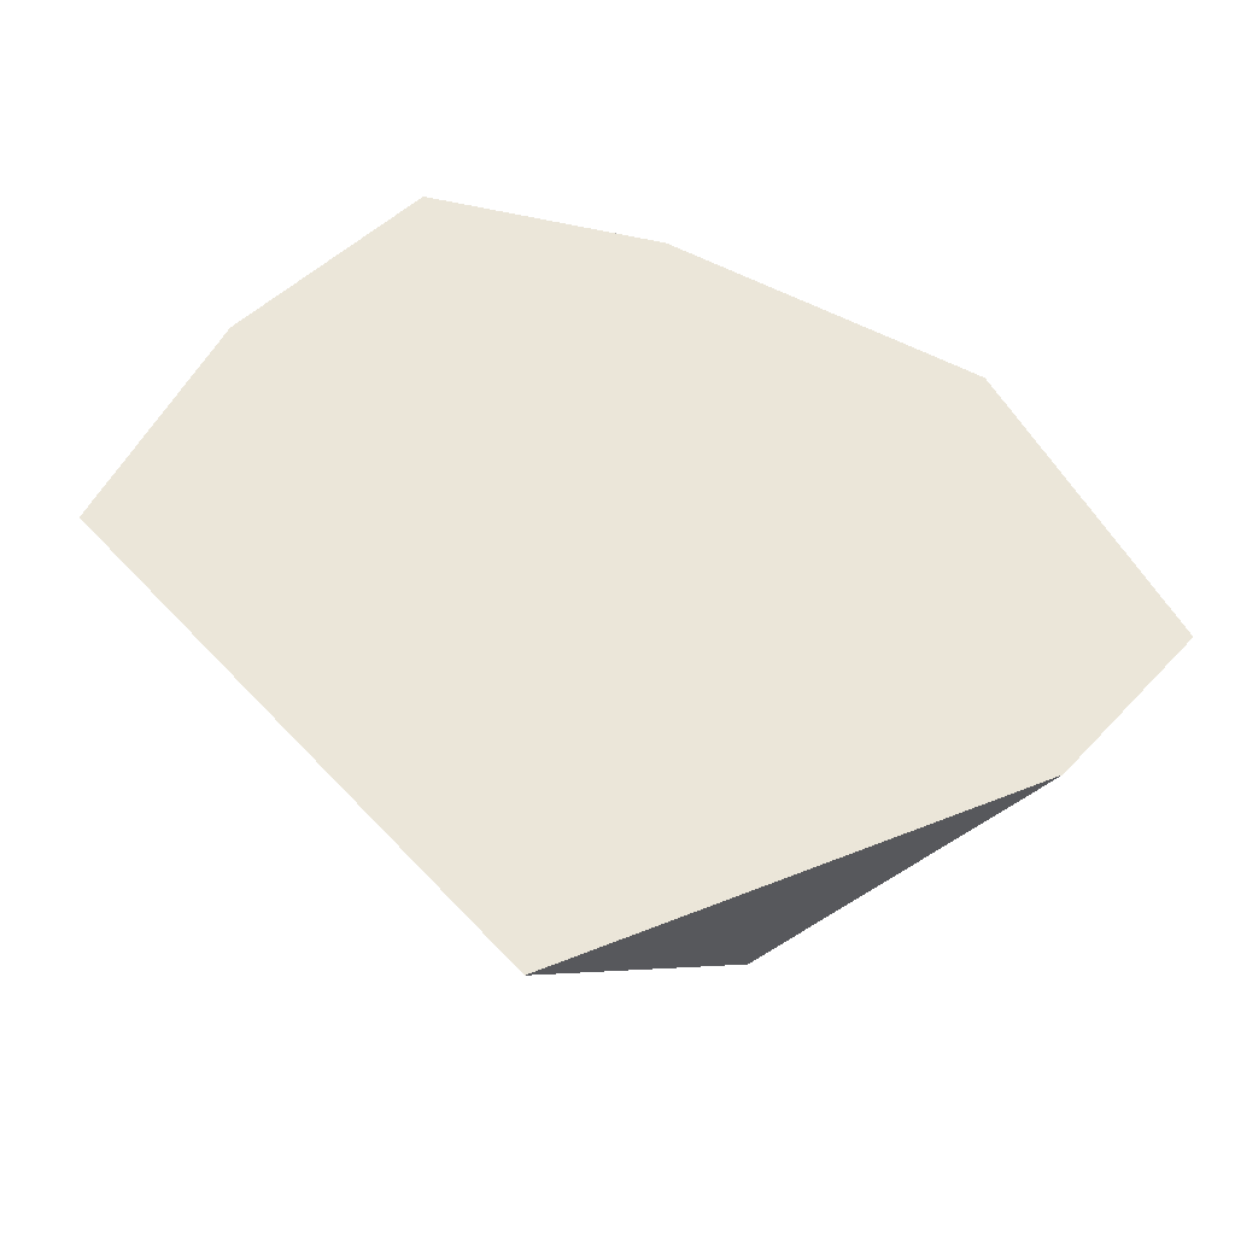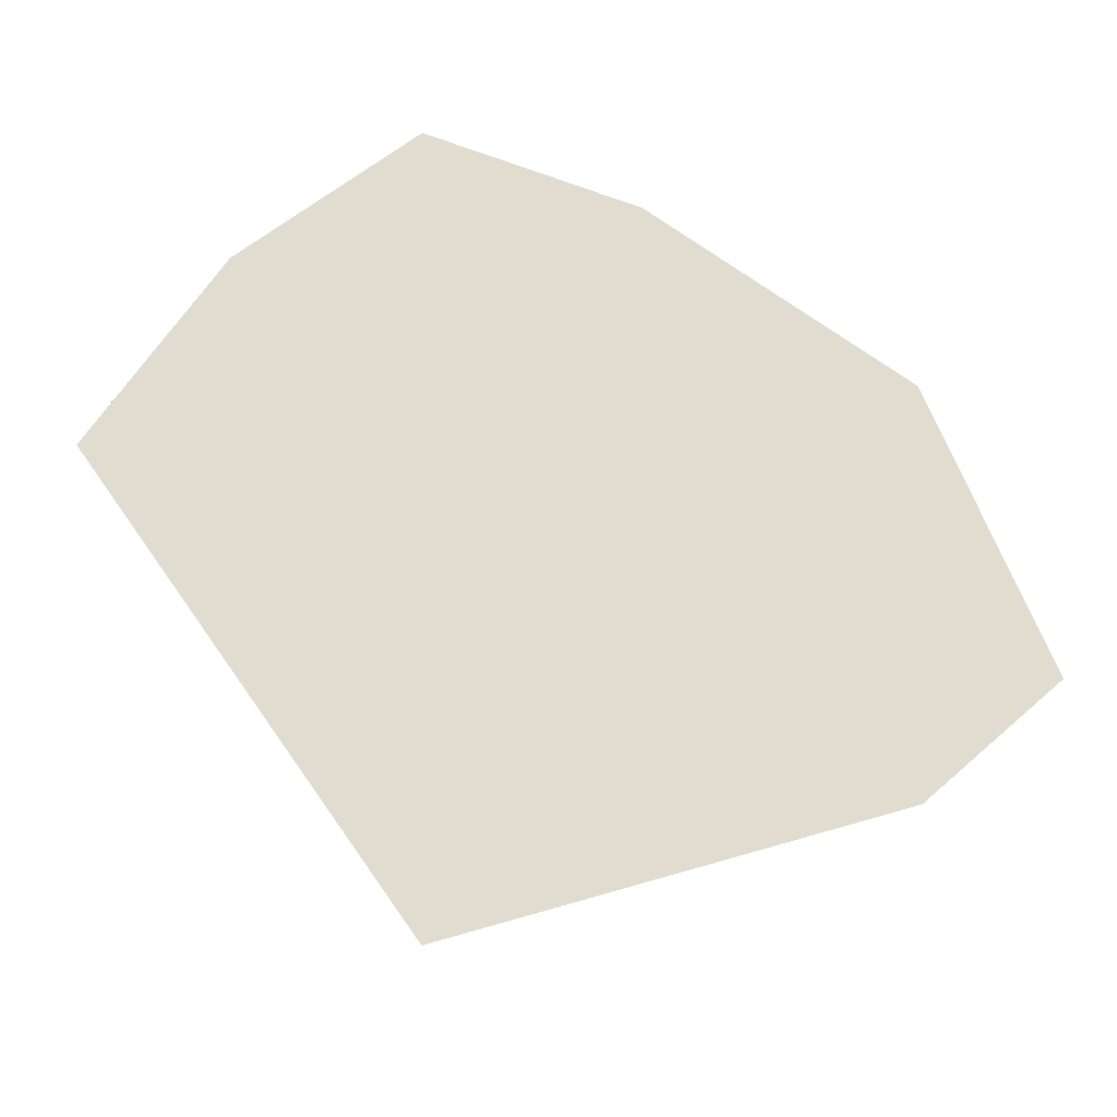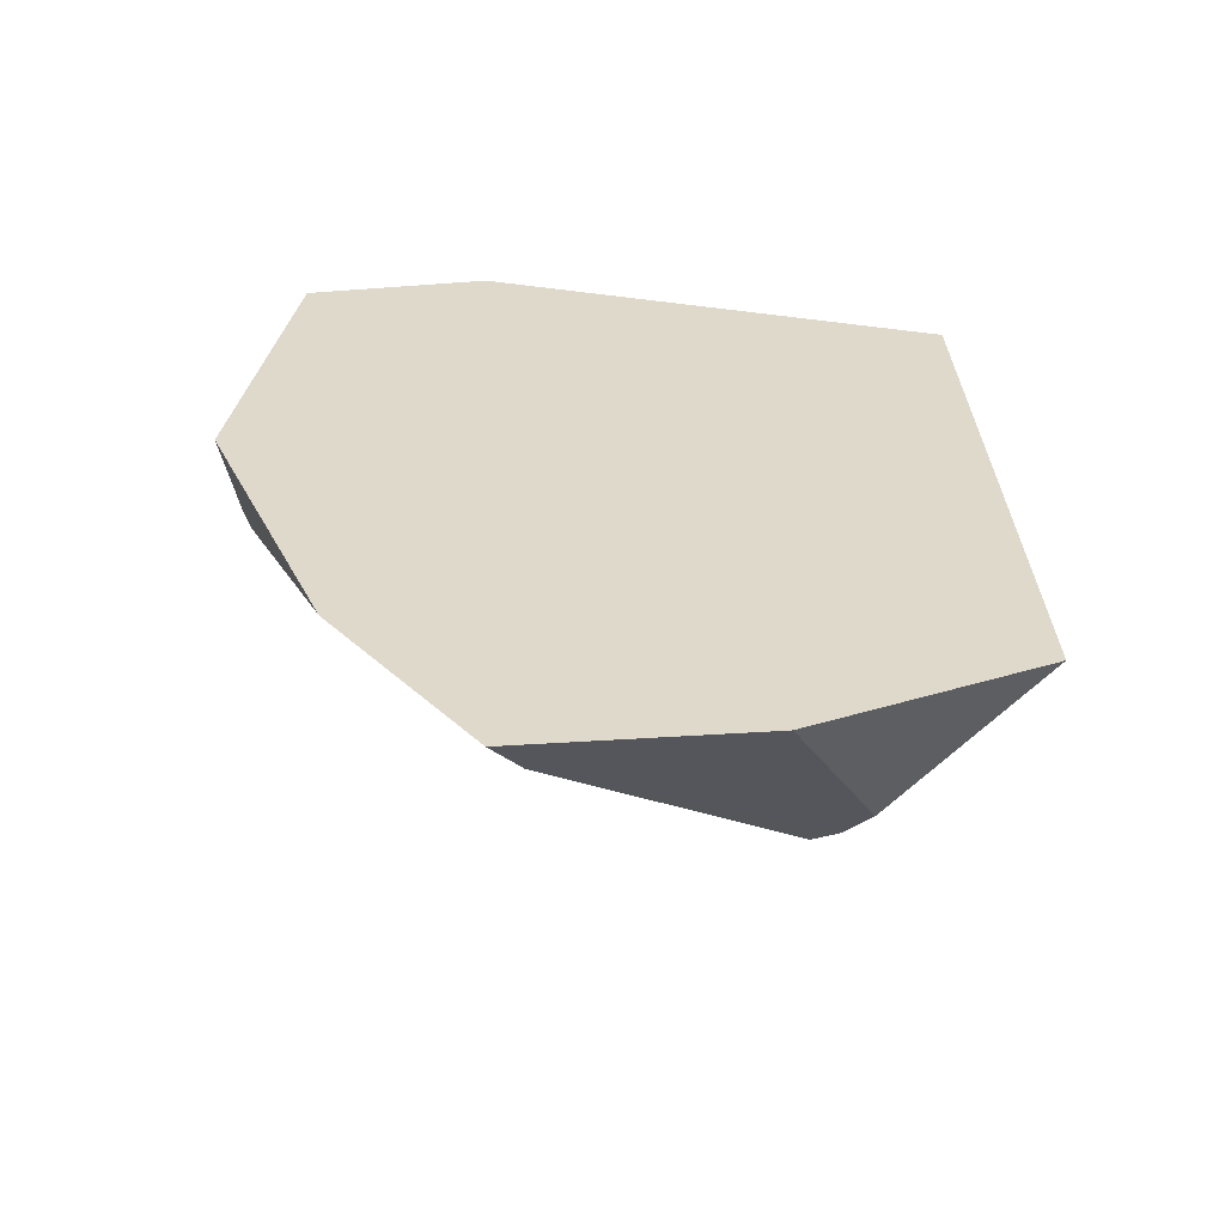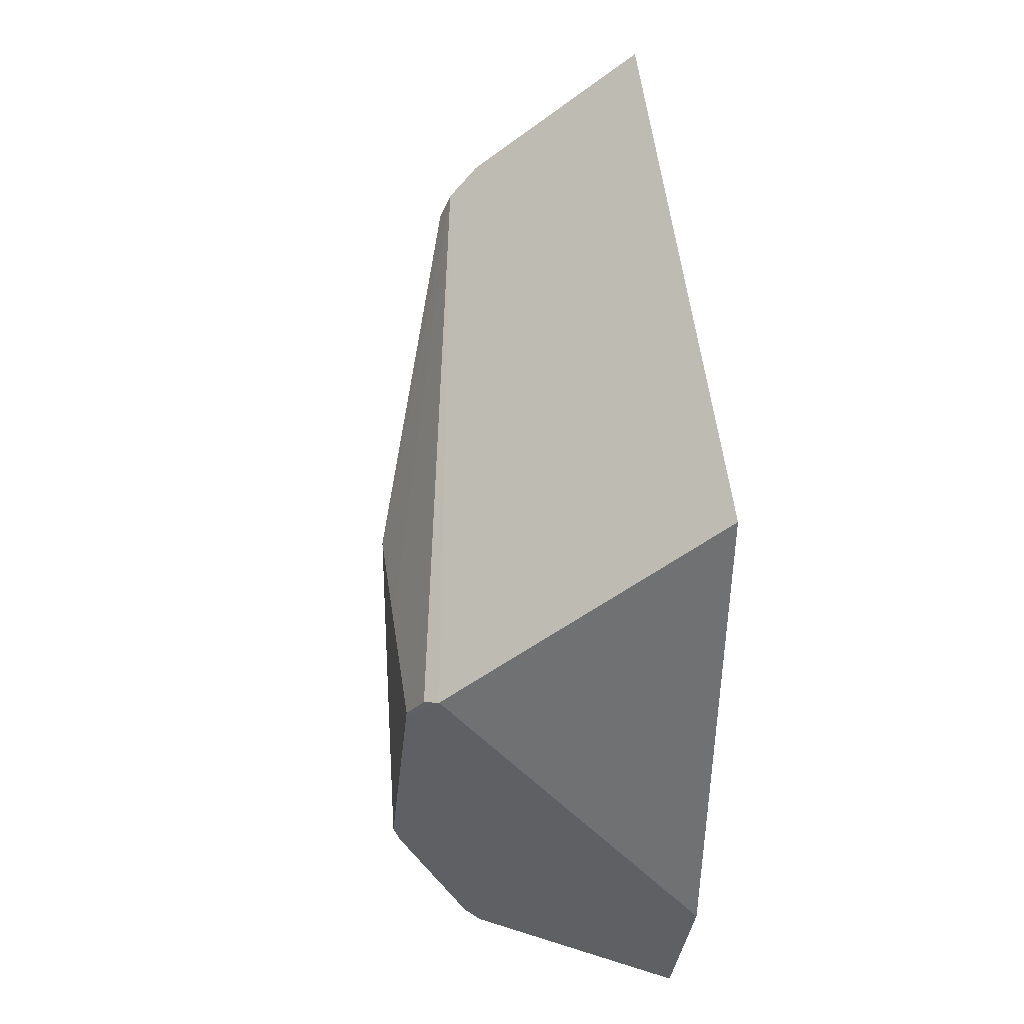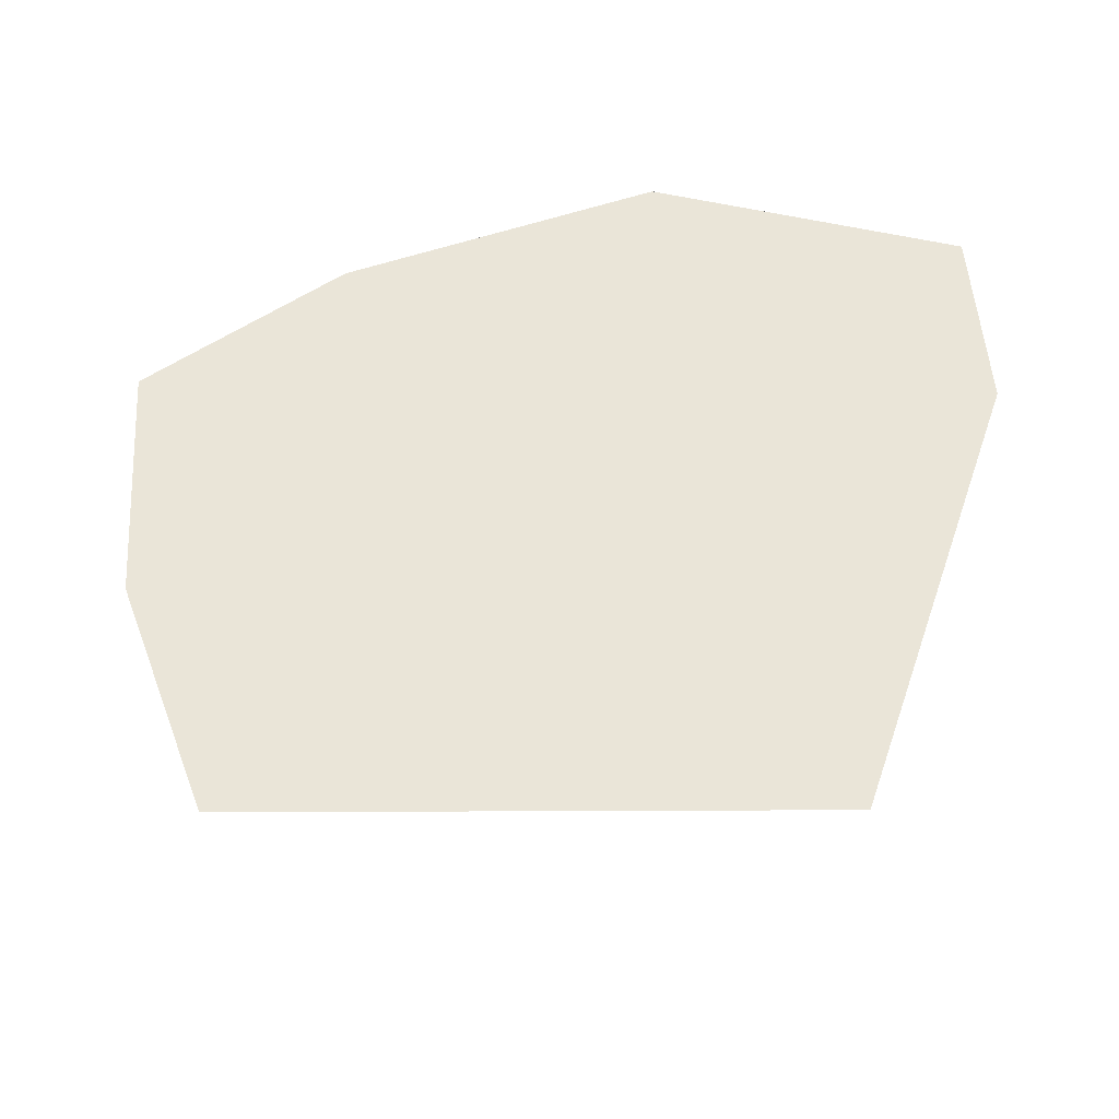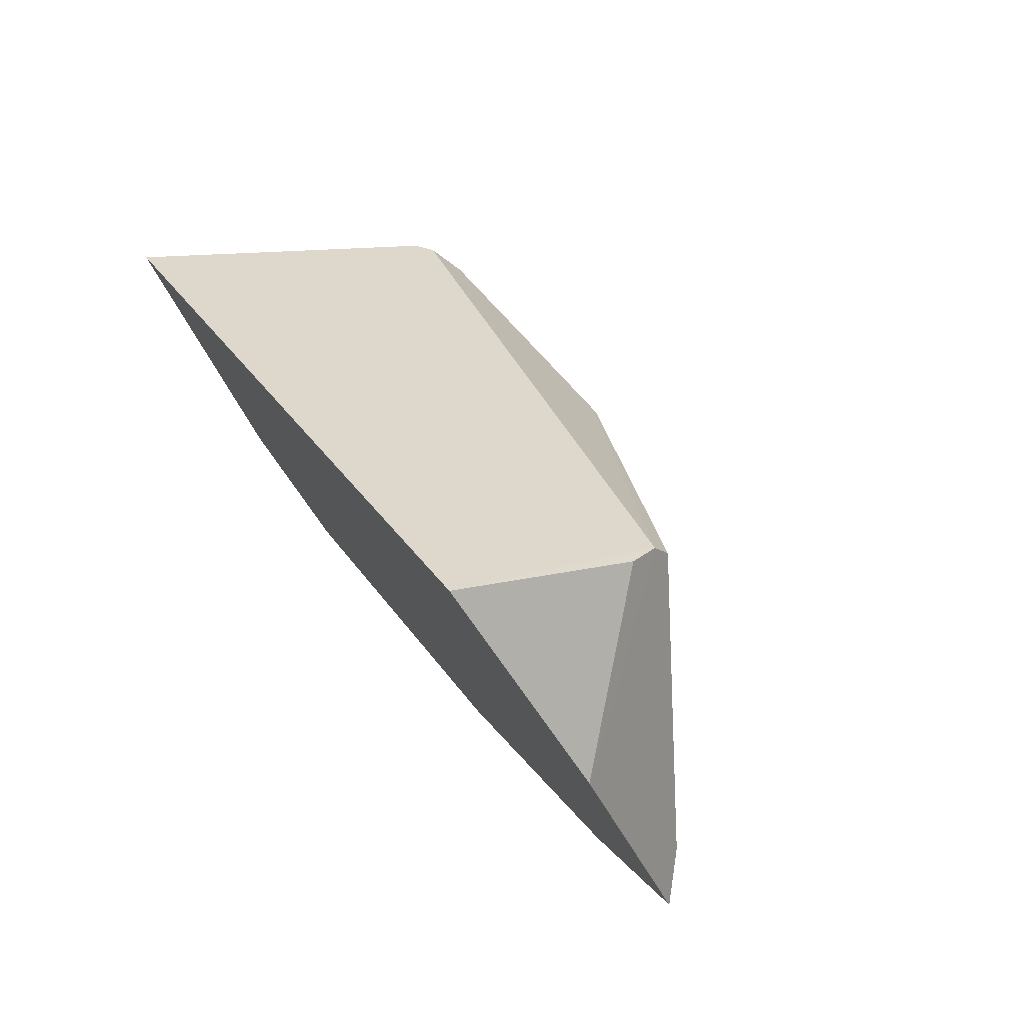
<metadata>
{"format":"obj","ext":"obj","renderer":"f3d","projection":"perspective","resolution":1024,"background":"white","views":[{"elev":55.7,"azim":-99.6,"up":"+Z"},{"elev":69.6,"azim":-92.9,"up":"+Z"},{"elev":31.7,"azim":118.7,"up":"+Z"},{"elev":21.4,"azim":-98.2,"up":"+Y"},{"elev":59.2,"azim":-148.0,"up":"+Z"},{"elev":79.1,"azim":51.0,"up":"+Y"}]}
</metadata>
<code>
o Cube_cell.061_Cube_cell.056
v 0.001904 3.397 -0.2434
v 0.9973 4.25 -0.03527
v 0.9969 4.187 -0.0945
v 0.03274 3.385 -0.2708
v 1.016 4.135 -0.1158
v 1.477 3.814 0.2159
v 0.5498 2.555 -0.09459
v 0.5562 2.58 -0.1282
v 0.4915 2.817 -0.2841
v -0.1039 3.92 0.3
v -0.2237 3.844 0.3
v 0.8563 4.525 0.3
v 1.557 3.788 0.3
v 1.273 4.206 0.3
v 1.279 4.198 0.3
v 1.495 3.649 0.3
v 1.349 3.321 0.3
v 0.3649 3.423 -0.3
v 0.5124 3.048 -0.3
v 0.113 3.312 -0.3
v 0.2222 3.173 -0.3
v 0.5769 3.374 -0.3
v 0.09854 3.331 -0.3
v 0.6021 3.503 -0.3
v 0.5889 3.499 -0.3
v 0.905 2.777 0.3
v 0.9013 2.773 0.3
v 0.4739 2.854 -0.3
v 0.4495 2.884 -0.3
v 0.4034 2.942 -0.3
v 0.2484 2.547 0.3
v 0.227 2.574 0.3
v 0.005495 2.855 0.3
v -0.2237 3.844 0.3
v -0.1039 3.92 0.3
v 1.273 4.206 0.3
v 1.279 4.198 0.3
v 1.557 3.788 0.3
v 1.495 3.649 0.3
v 1.349 3.321 0.3
v 0.8563 4.525 0.3
v 0.5769 3.374 -0.3
v 0.5124 3.048 -0.3
v 0.113 3.312 -0.3
v 0.2222 3.173 -0.3
v 0.09854 3.331 -0.3
v 0.6021 3.503 -0.3
v 0.3649 3.423 -0.3
v 0.5889 3.499 -0.3
v 0.905 2.777 0.3
v 0.9013 2.773 0.3
v 0.4739 2.854 -0.3
v 0.4495 2.884 -0.3
v 0.4034 2.942 -0.3
v 0.227 2.574 0.3
v 0.2484 2.547 0.3
v 0.005495 2.855 0.3
f 57 45 30
f 1 35 3
f 1 44 45
f 4 44 1
f 4 1 3
f 9 6 8
f 1 57 34
f 7 56 8
f 2 37 3
f 5 3 6
f 7 51 56
f 9 43 6
f 2 41 36
f 6 39 8
f 39 40 8
f 40 50 8
f 43 42 6
f 37 6 3
f 29 54 19
f 41 2 3
f 50 7 8
f 53 9 8
f 48 4 3
f 35 41 3
f 55 53 8
f 42 5 6
f 25 48 3
f 10 33 26
f 25 5 47
f 30 55 57
f 57 1 45
f 1 34 35
f 4 46 44
f 2 36 37
f 9 52 43
f 6 38 39
f 37 38 6
f 54 21 19
f 21 20 18
f 19 21 18
f 20 23 18
f 18 49 22
f 49 24 22
f 22 19 18
f 19 28 29
f 50 51 7
f 53 52 9
f 48 46 4
f 8 56 55
f 55 30 53
f 42 47 5
f 16 13 15
f 15 14 10
f 14 12 10
f 10 11 33
f 15 10 17
f 33 32 27
f 32 31 27
f 27 26 33
f 26 17 10
f 17 16 15
f 25 3 5

</code>
